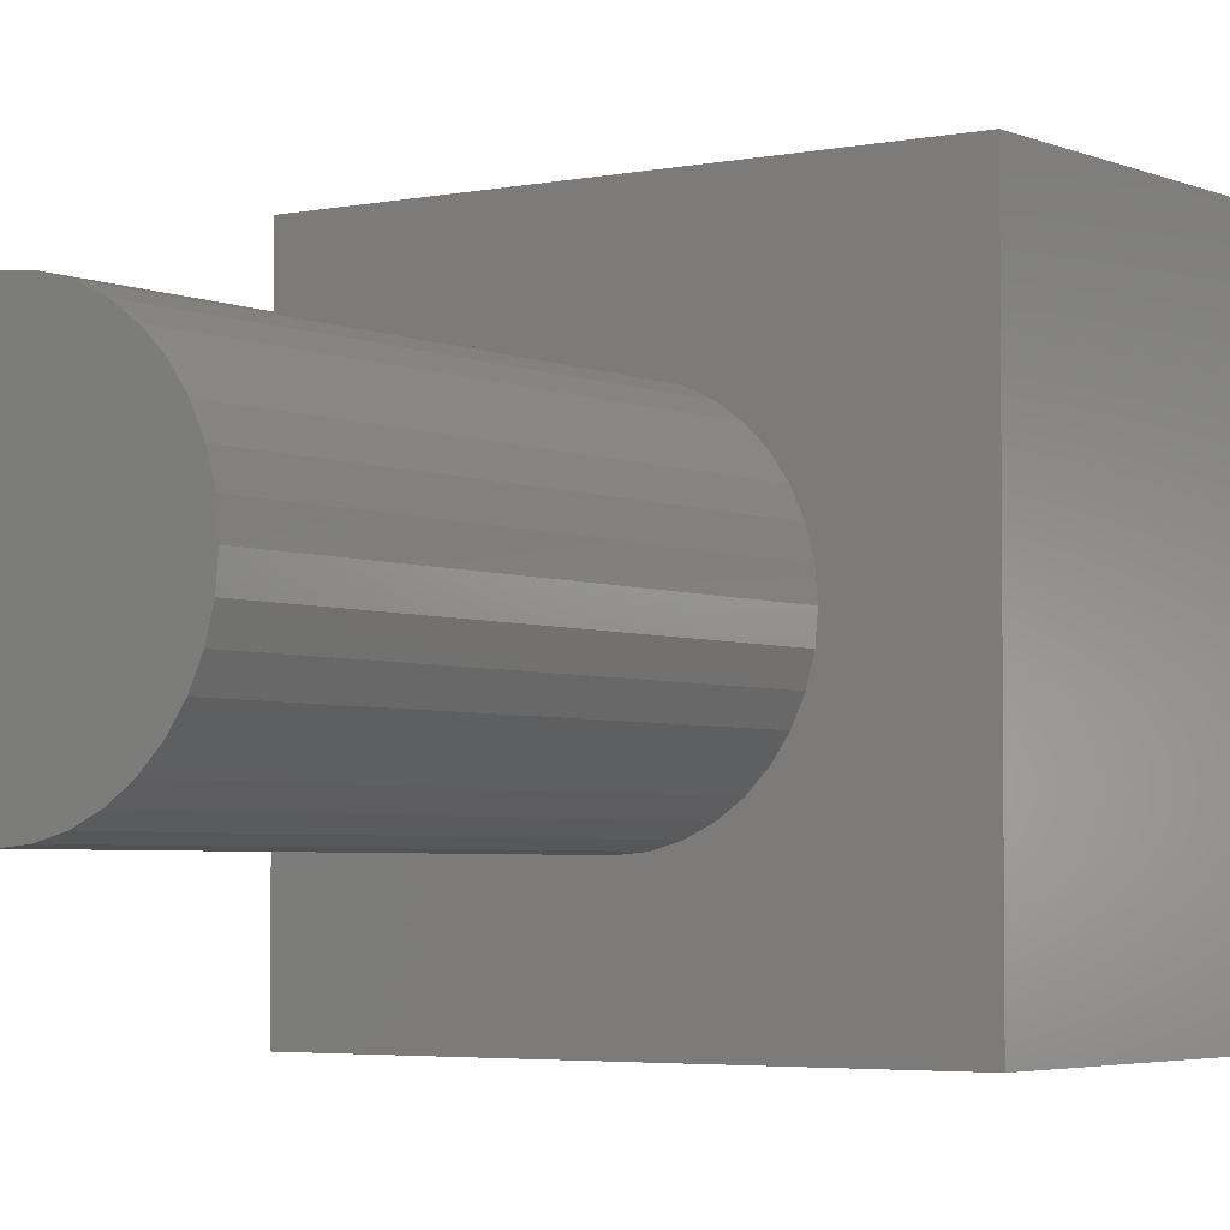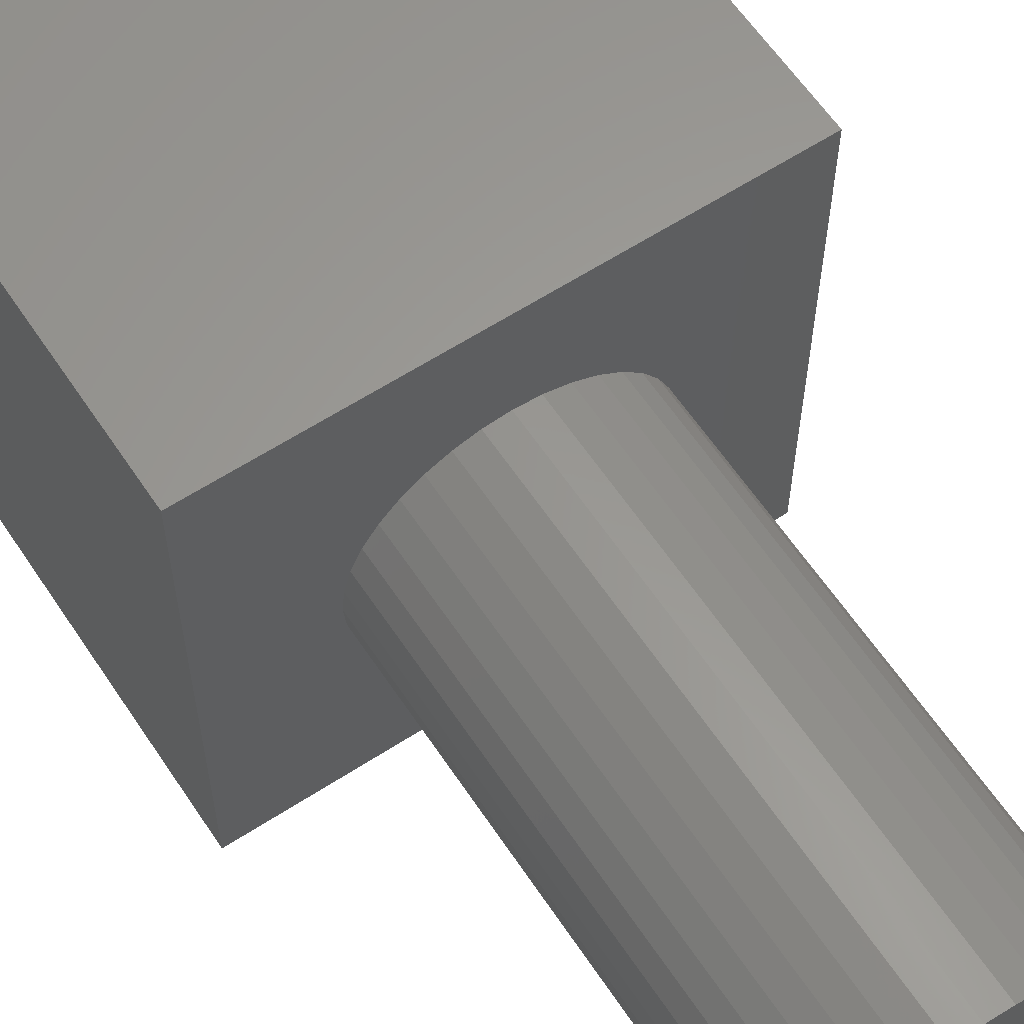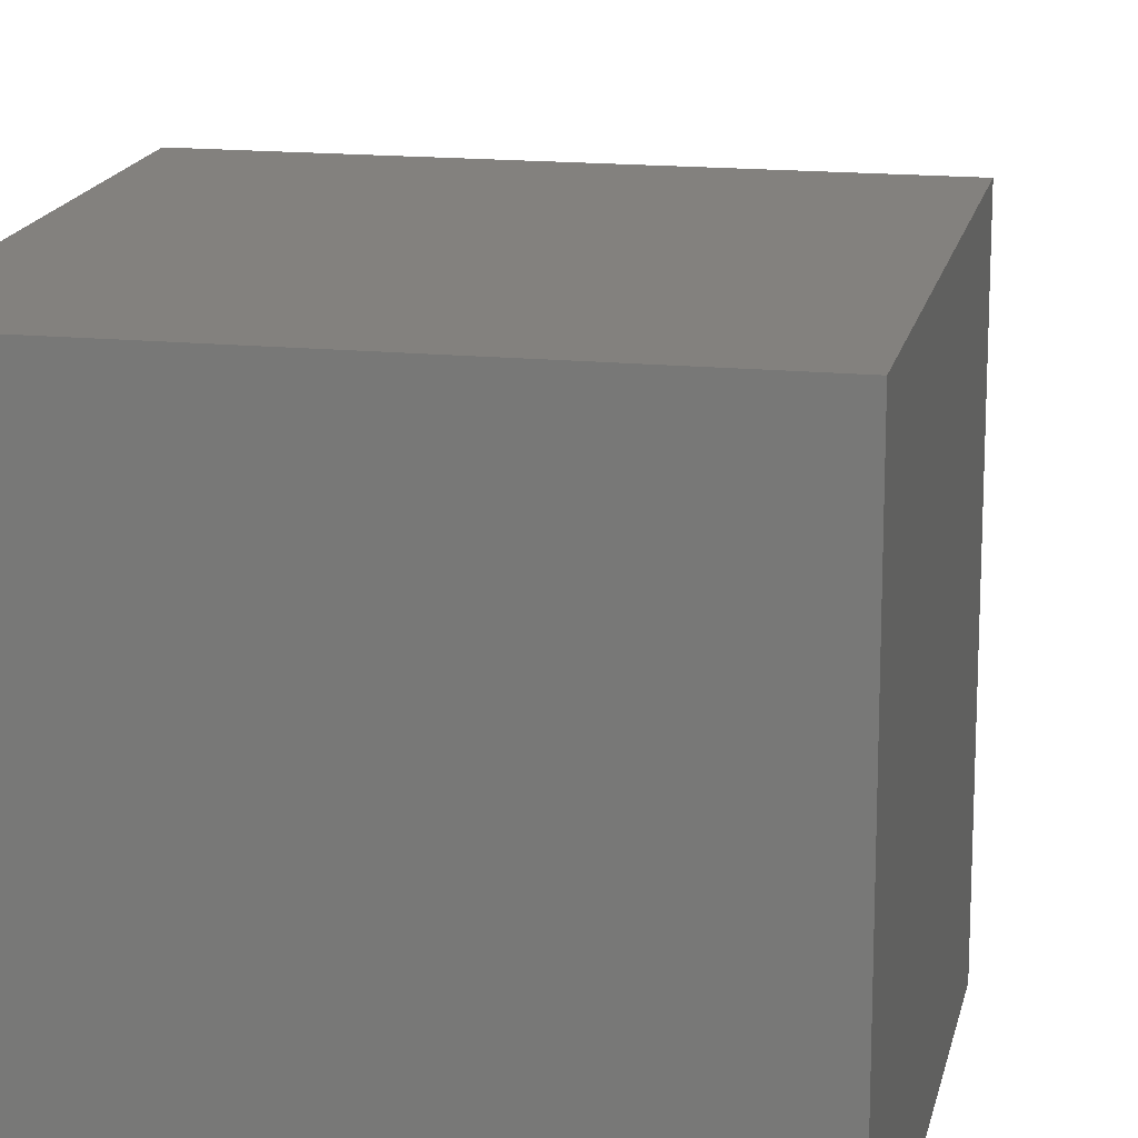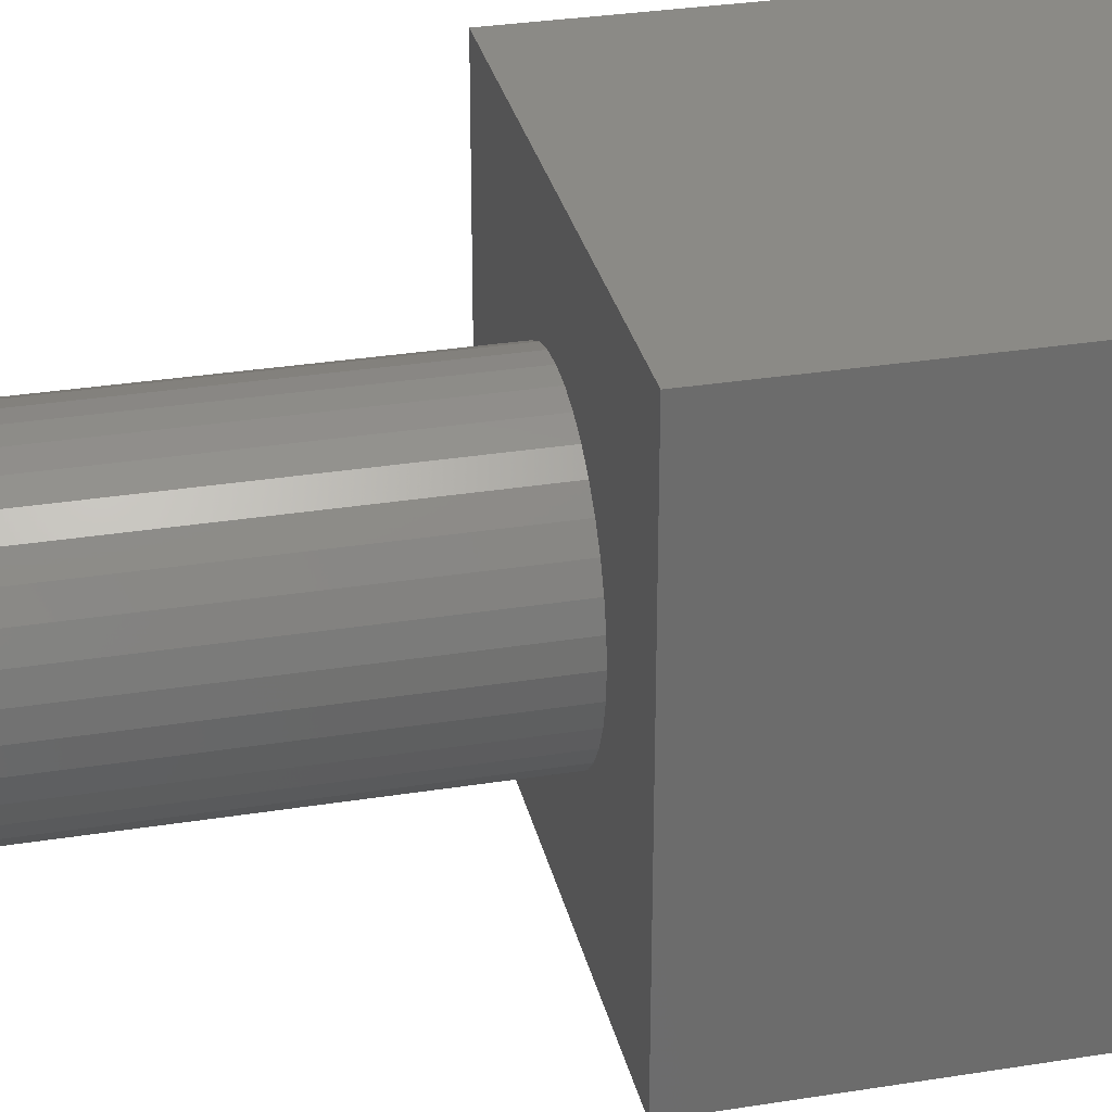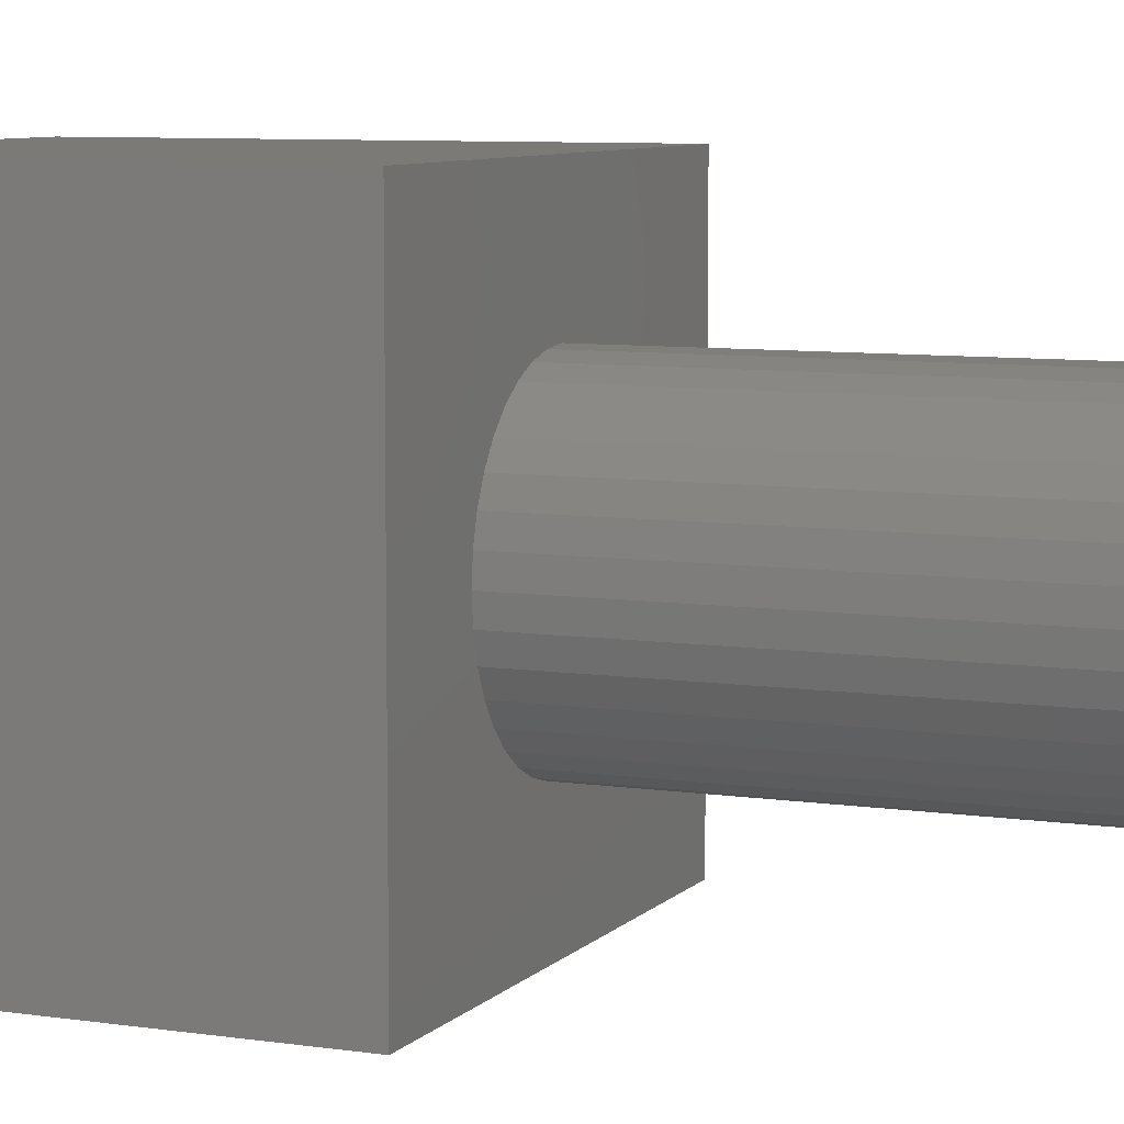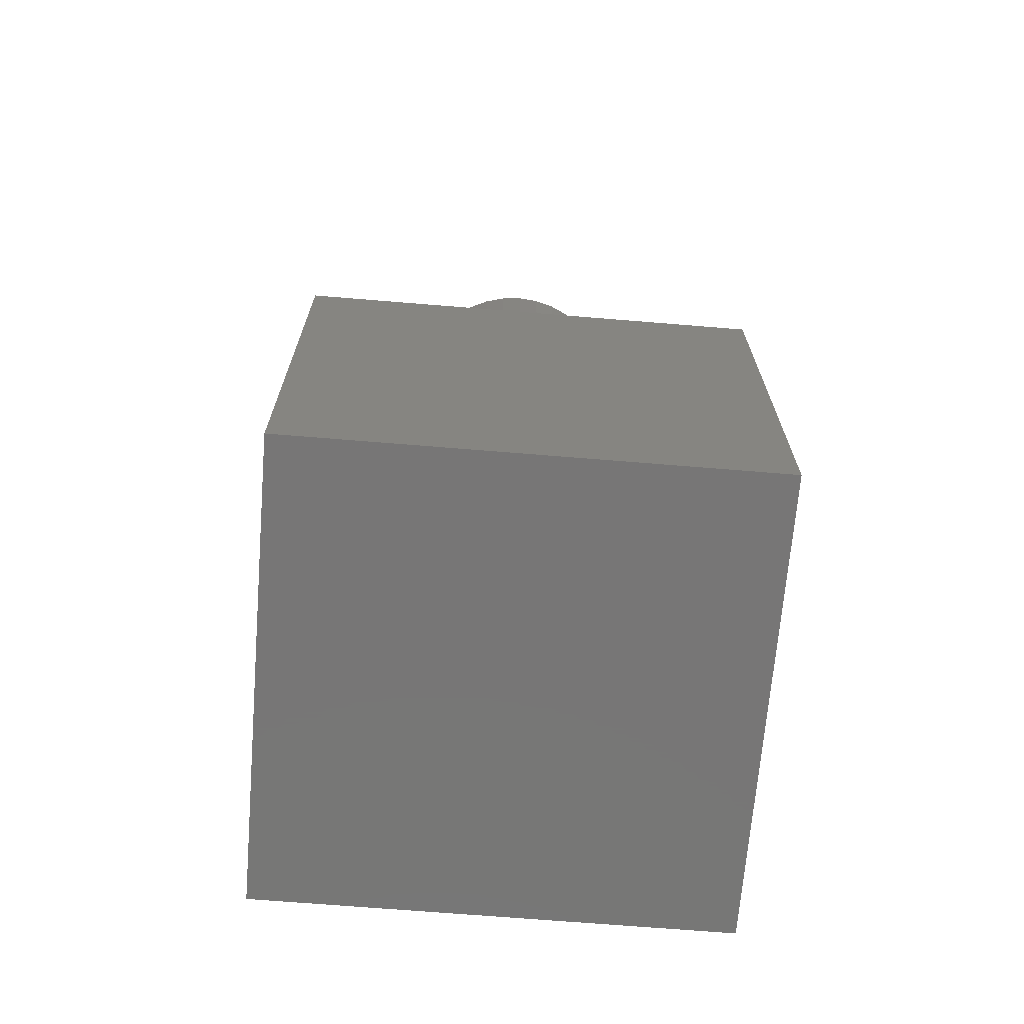
<metadata>
{"format":"stl","ext":"stl","renderer":"f3d","projection":"perspective","resolution":1024,"background":"white","views":[{"elev":-3.7,"azim":35.1,"up":"+Y"},{"elev":61.0,"azim":-33.5,"up":"+Y"},{"elev":16.3,"azim":-168.5,"up":"+Y"},{"elev":31.0,"azim":77.1,"up":"+Y"},{"elev":7.7,"azim":-67.0,"up":"+Y"},{"elev":-69.0,"azim":-4.7,"up":"+Z"}]}
</metadata>
<code>
# stl→obj: 80 verts, 156 faces
v 10 0 10
v 10 10 0
v 10 10 10
v 10 0 0
v 7.7 5 10
v 7.659 5.469 10
v 7.537 5.923 10
v 7.338 6.35 10
v 7.068 6.736 10
v 6.736 7.068 10
v 6.35 7.338 10
v 5.923 7.537 10
v 5.469 7.659 10
v 5 7.7 10
v 0 10 10
v 4.531 7.659 10
v 2.341 5.469 10
v 2.3 5 10
v 2.463 5.923 10
v 2.662 6.35 10
v 2.932 6.736 10
v 3.264 7.068 10
v 3.65 7.338 10
v 4.077 7.537 10
v 7.659 4.531 10
v 7.537 4.077 10
v 7.338 3.65 10
v 7.068 3.264 10
v 6.736 2.932 10
v 6.35 2.662 10
v 5.923 2.463 10
v 5.469 2.341 10
v 5 2.3 10
v 0 0 10
v 4.531 2.341 10
v 4.077 2.463 10
v 2.341 4.531 10
v 3.65 2.662 10
v 3.264 2.932 10
v 2.932 3.264 10
v 2.662 3.65 10
v 2.463 4.077 10
v 0 0 0
v 0 10 0
v 2.662 3.65 20
v 2.932 3.264 20
v 7.659 5.469 20
v 7.537 5.923 20
v 7.7 5 20
v 7.338 6.35 20
v 5 2.3 20
v 4.531 2.341 20
v 2.341 4.531 20
v 2.463 4.077 20
v 7.659 4.531 20
v 2.3 5 20
v 5 7.7 20
v 5.469 7.659 20
v 7.068 6.736 20
v 4.077 7.537 20
v 4.531 7.659 20
v 3.65 7.338 20
v 6.35 2.662 20
v 5.923 2.463 20
v 4.077 2.463 20
v 3.65 2.662 20
v 7.338 3.65 20
v 7.537 4.077 20
v 2.662 6.35 20
v 2.463 5.923 20
v 3.264 2.932 20
v 5.923 7.537 20
v 5.469 2.341 20
v 6.35 7.338 20
v 6.736 7.068 20
v 2.341 5.469 20
v 7.068 3.264 20
v 6.736 2.932 20
v 3.264 7.068 20
v 2.932 6.736 20
f 1 2 3
f 2 1 4
f 3 5 1
f 3 6 5
f 3 7 6
f 3 8 7
f 3 9 8
f 3 10 9
f 3 11 10
f 3 12 11
f 3 13 12
f 3 14 13
f 15 14 3
f 14 15 16
f 17 15 18
f 19 15 17
f 20 15 19
f 21 15 20
f 22 15 21
f 23 15 22
f 24 15 23
f 16 15 24
f 25 1 5
f 26 1 25
f 27 1 26
f 28 1 27
f 29 1 28
f 30 1 29
f 31 1 30
f 32 1 31
f 33 1 32
f 34 33 35
f 34 35 36
f 34 18 15
f 18 34 37
f 33 34 1
f 38 34 36
f 39 34 38
f 40 34 39
f 41 34 40
f 42 34 41
f 37 34 42
f 43 15 44
f 15 43 34
f 2 15 3
f 15 2 44
f 43 1 34
f 1 43 4
f 40 45 41
f 45 40 46
f 47 7 48
f 7 47 6
f 49 6 47
f 6 49 5
f 48 8 50
f 8 48 7
f 35 51 52
f 51 35 33
f 42 53 37
f 53 42 54
f 55 5 49
f 5 55 25
f 37 56 18
f 56 37 53
f 13 57 58
f 57 13 14
f 50 9 59
f 9 50 8
f 16 60 61
f 60 16 24
f 24 62 60
f 62 24 23
f 31 63 64
f 63 31 30
f 38 65 66
f 65 38 36
f 67 26 68
f 26 67 27
f 19 69 20
f 69 19 70
f 39 46 40
f 46 39 71
f 39 66 71
f 66 39 38
f 12 58 72
f 58 12 13
f 32 64 73
f 64 32 31
f 36 52 65
f 52 36 35
f 10 74 75
f 74 10 11
f 18 76 17
f 76 18 56
f 11 72 74
f 72 11 12
f 47 55 49
f 48 55 47
f 48 68 55
f 50 68 48
f 50 67 68
f 59 67 50
f 59 77 67
f 75 77 59
f 75 78 77
f 74 78 75
f 74 63 78
f 72 63 74
f 72 64 63
f 58 64 72
f 58 73 64
f 57 73 58
f 57 51 73
f 61 51 57
f 61 52 51
f 60 52 61
f 60 65 52
f 62 65 60
f 62 66 65
f 79 66 62
f 79 71 66
f 80 71 79
f 80 46 71
f 69 46 80
f 69 45 46
f 70 45 69
f 70 54 45
f 76 54 70
f 76 53 54
f 53 76 56
f 33 73 51
f 73 33 32
f 68 25 55
f 25 68 26
f 59 10 75
f 10 59 9
f 41 54 42
f 54 41 45
f 23 79 62
f 79 23 22
f 14 61 57
f 61 14 16
f 30 78 63
f 78 30 29
f 77 27 67
f 27 77 28
f 78 28 77
f 28 78 29
f 21 79 22
f 79 21 80
f 20 80 21
f 80 20 69
f 17 70 19
f 70 17 76
f 43 2 4
f 2 43 44

</code>
